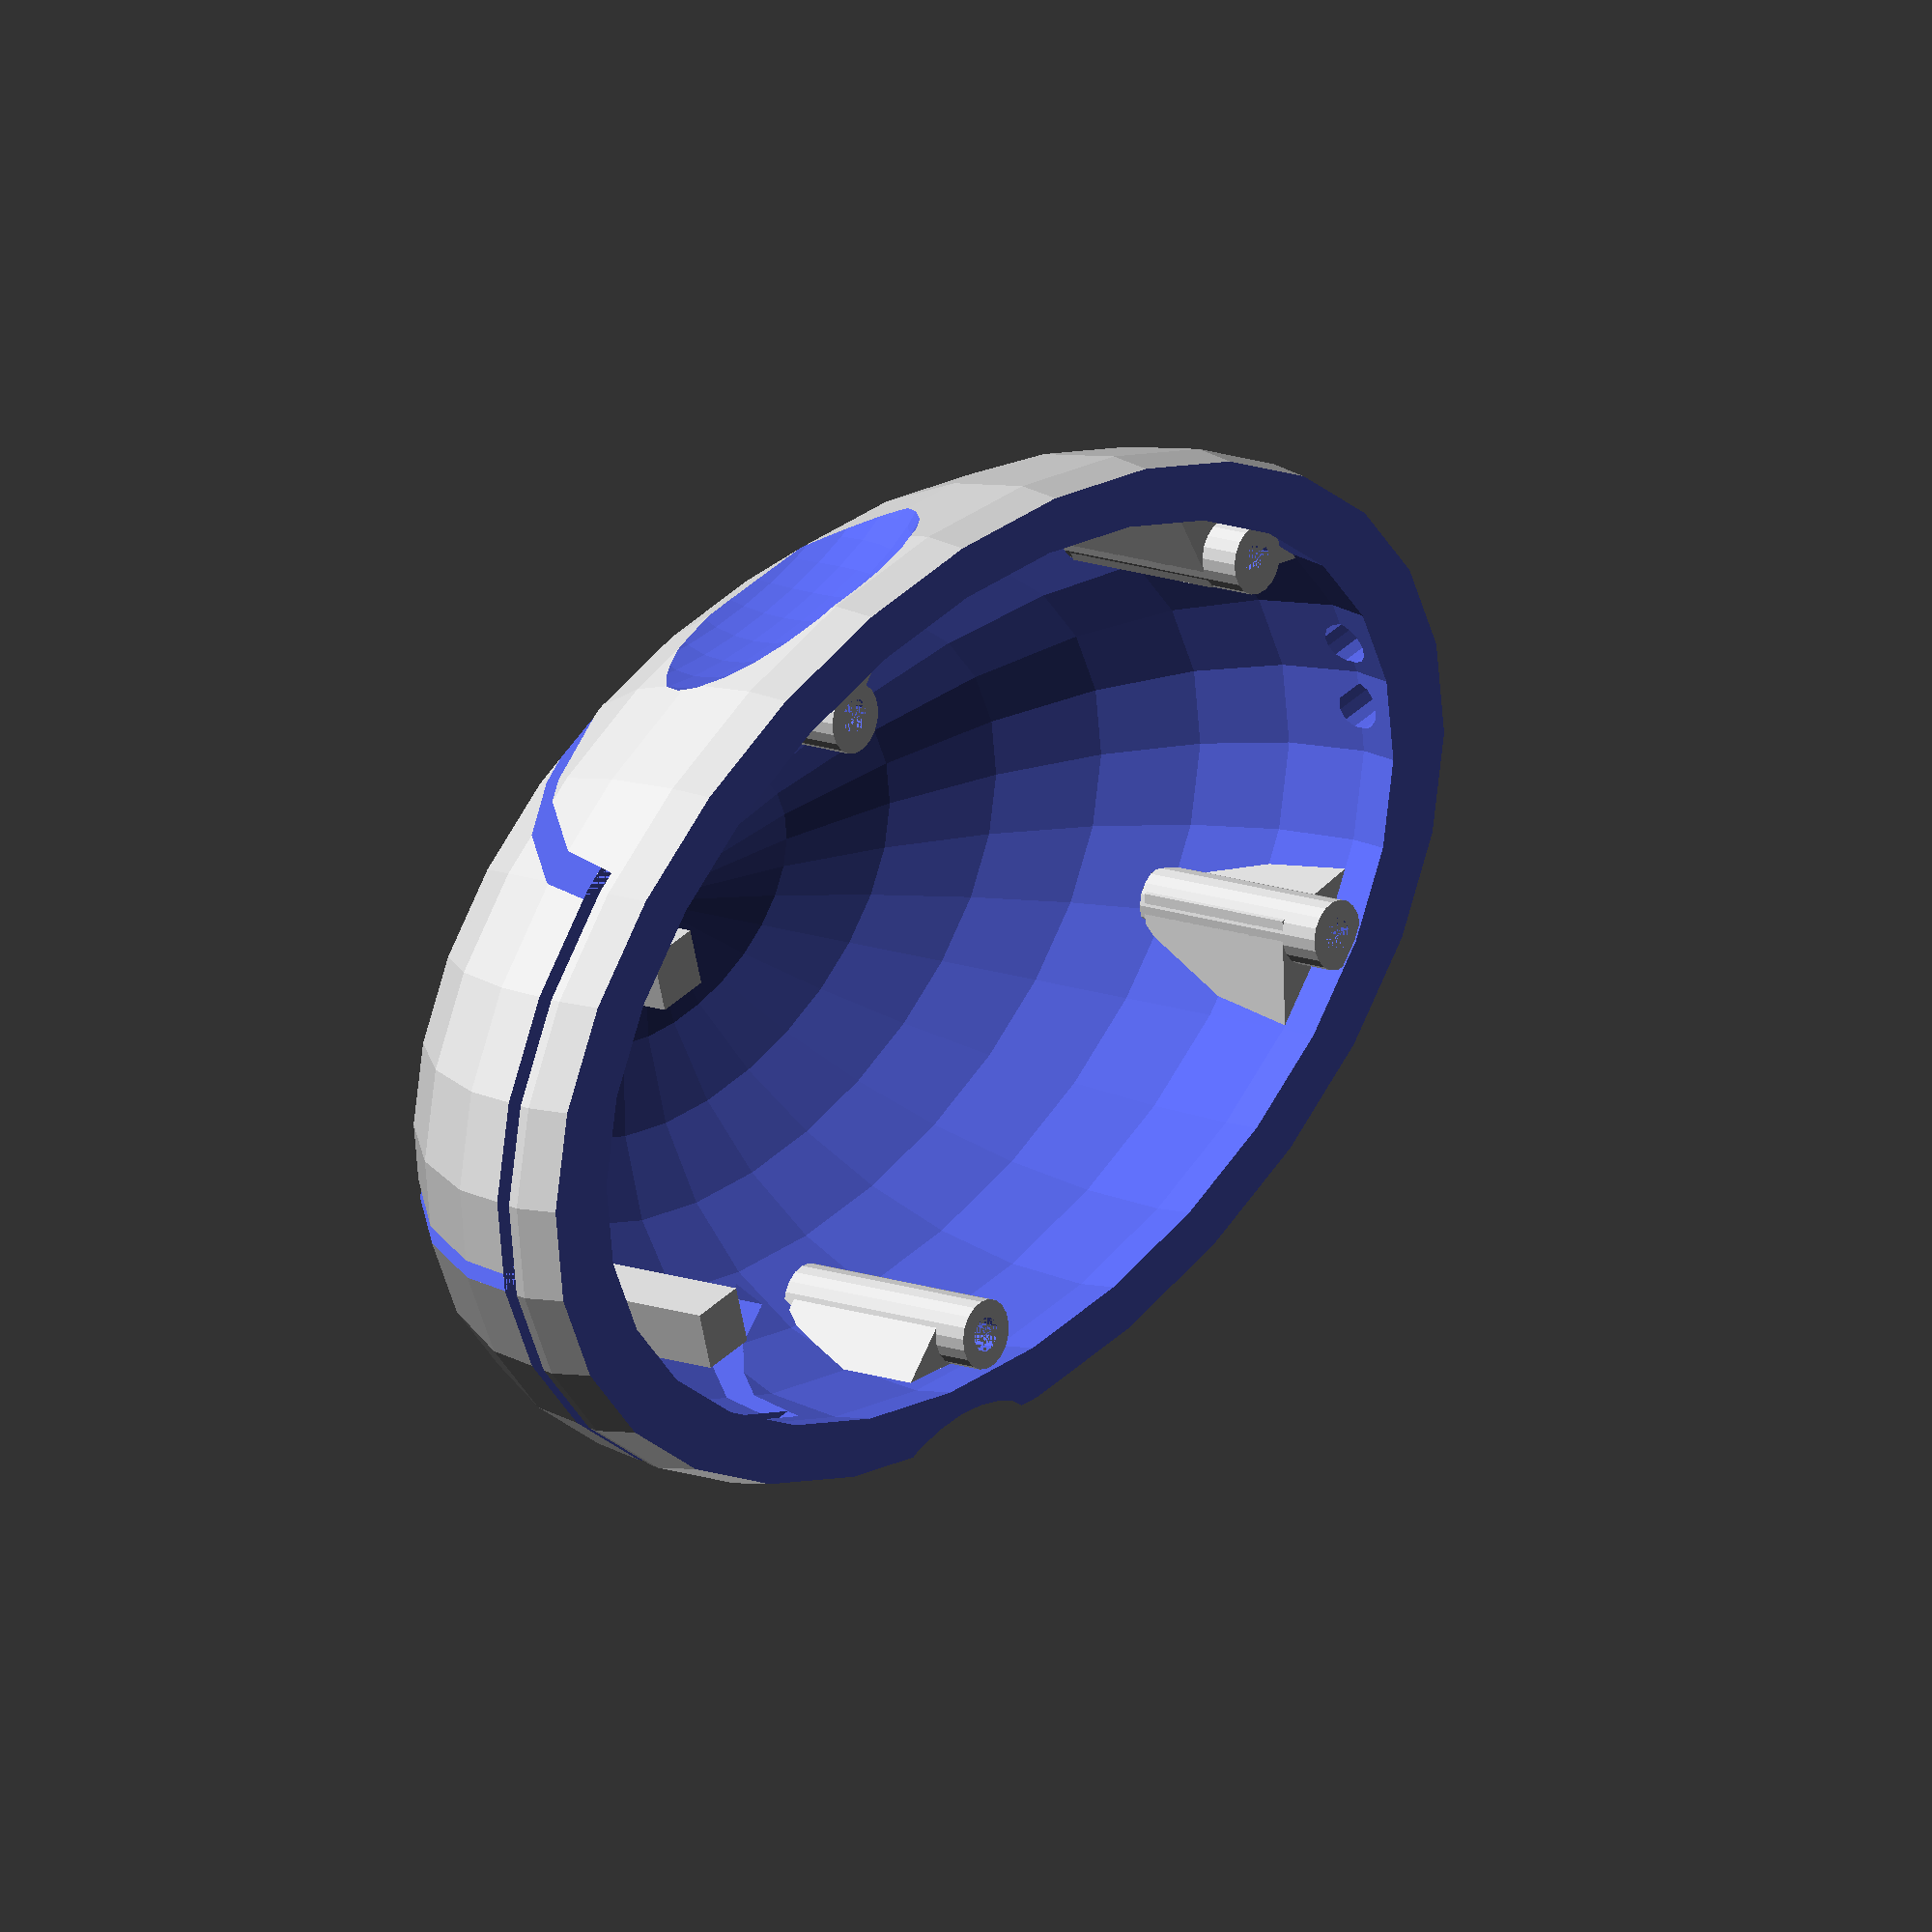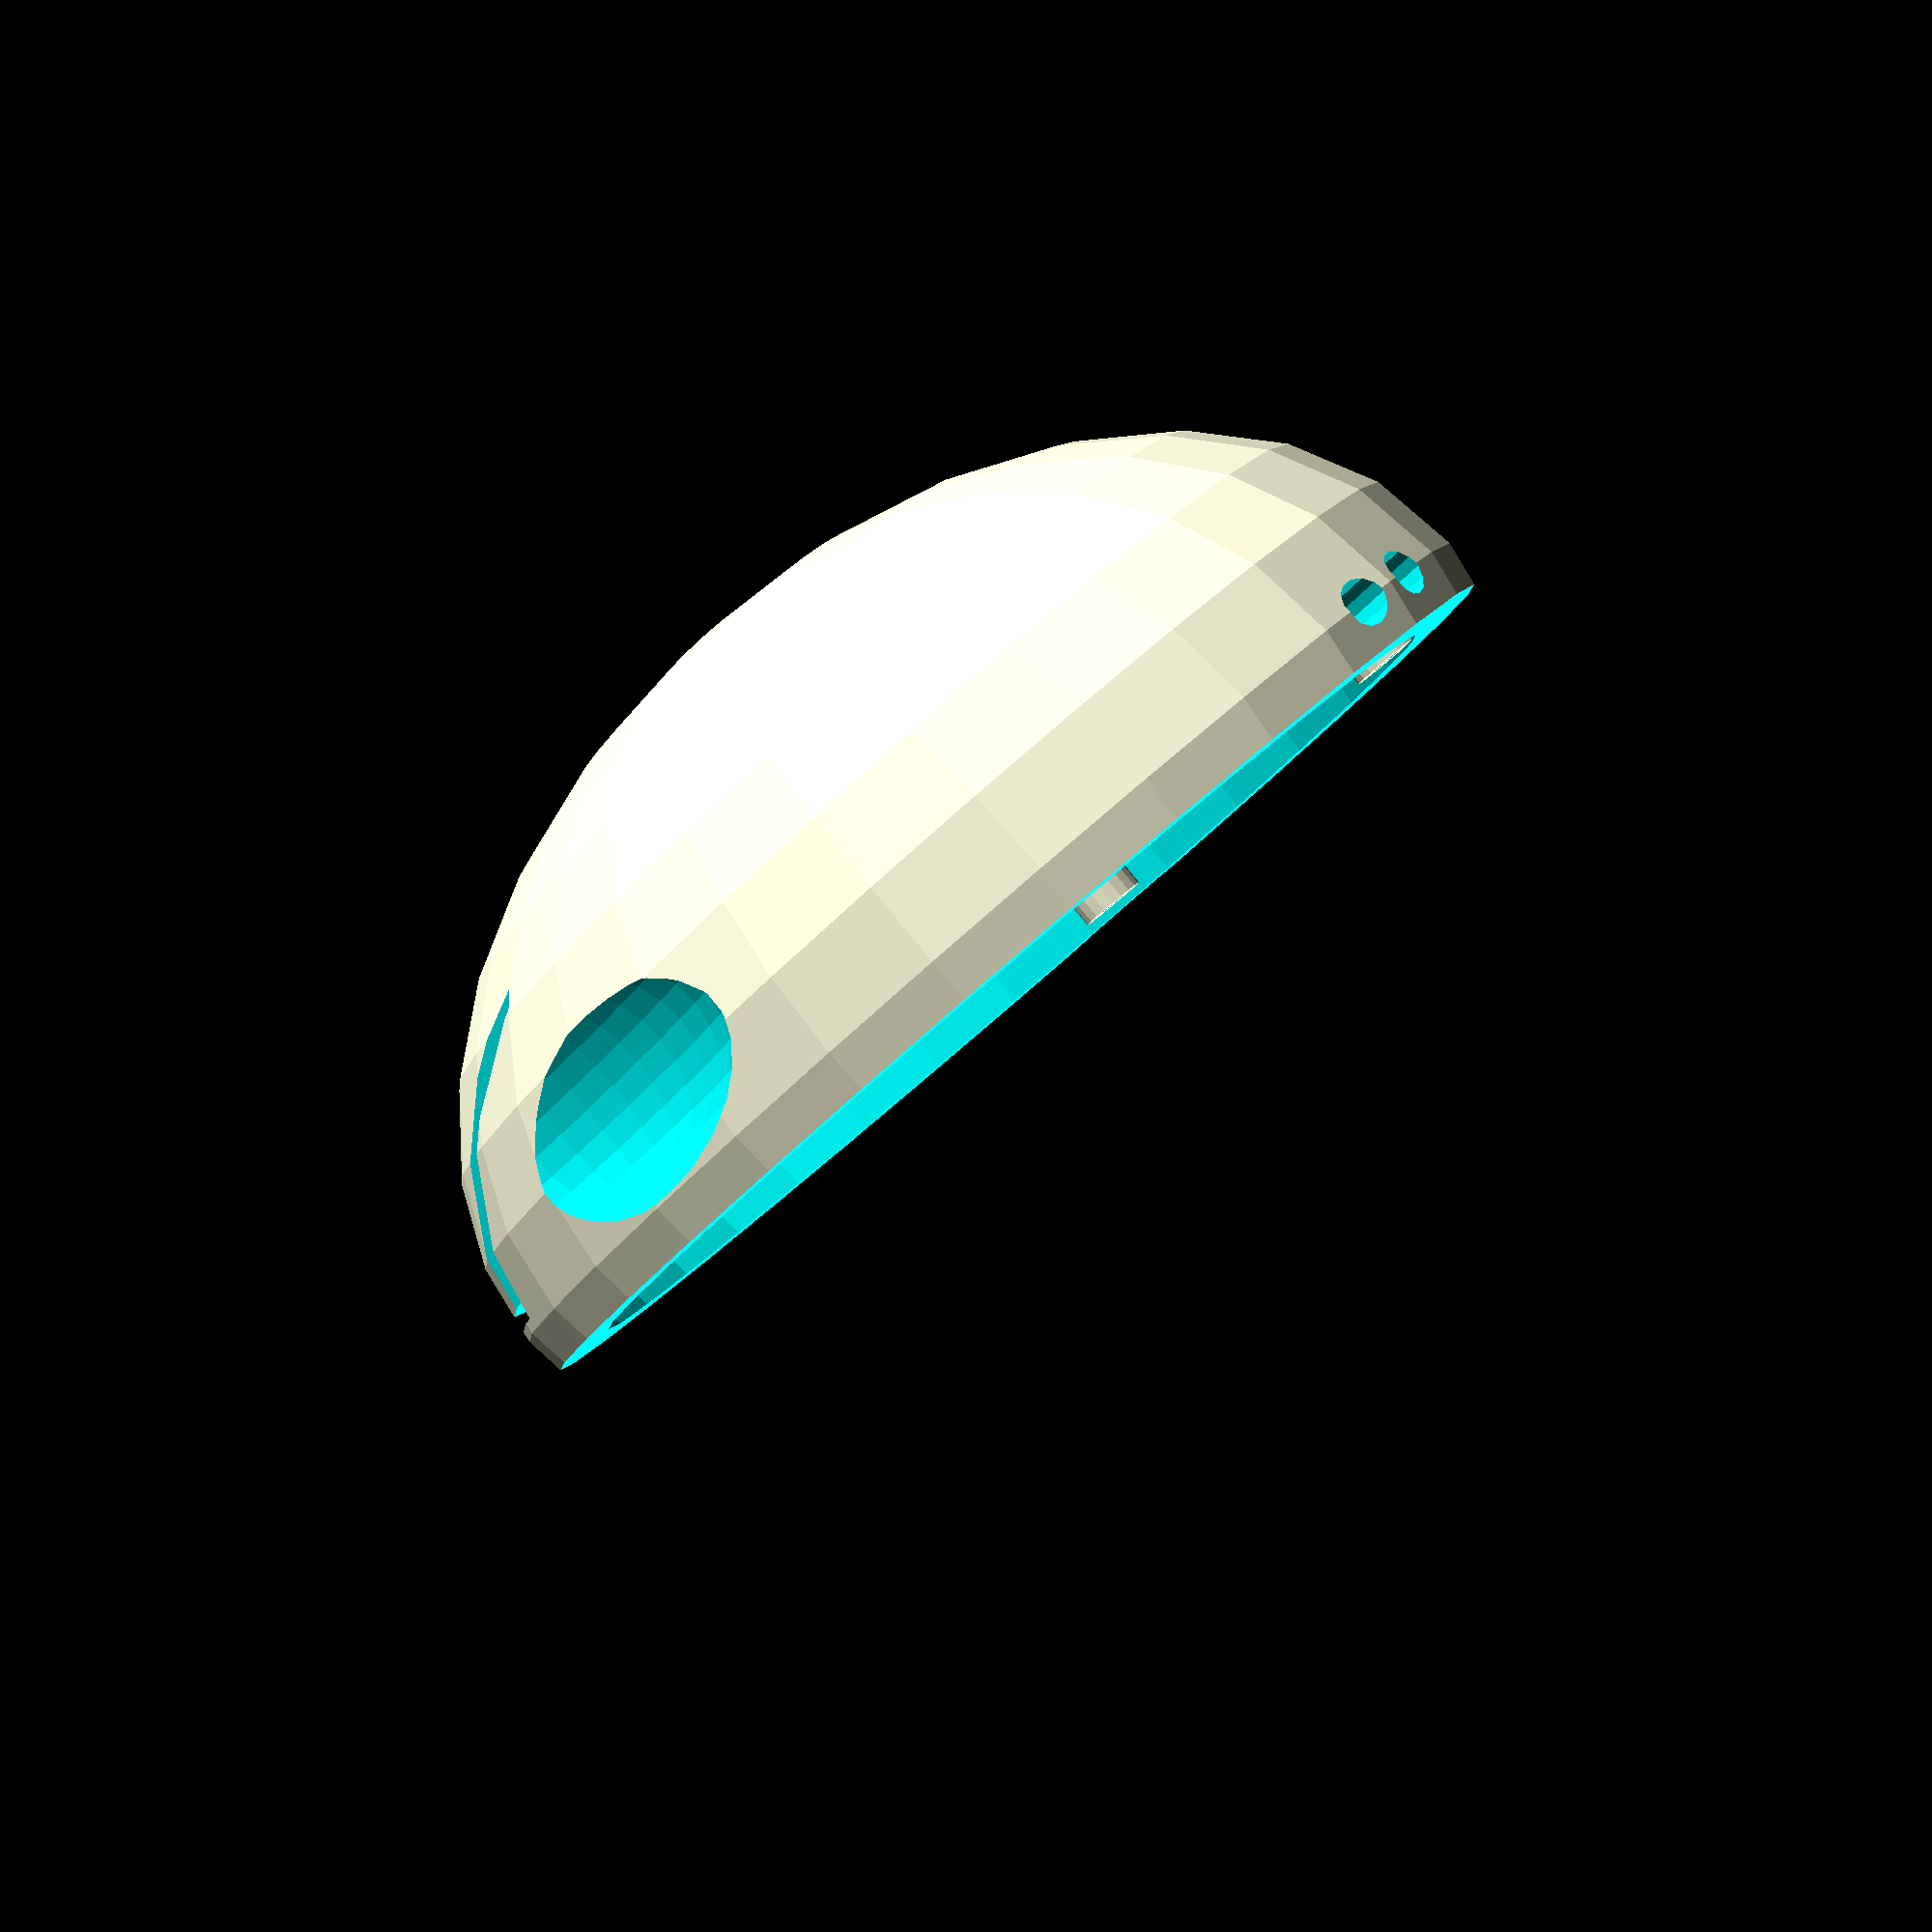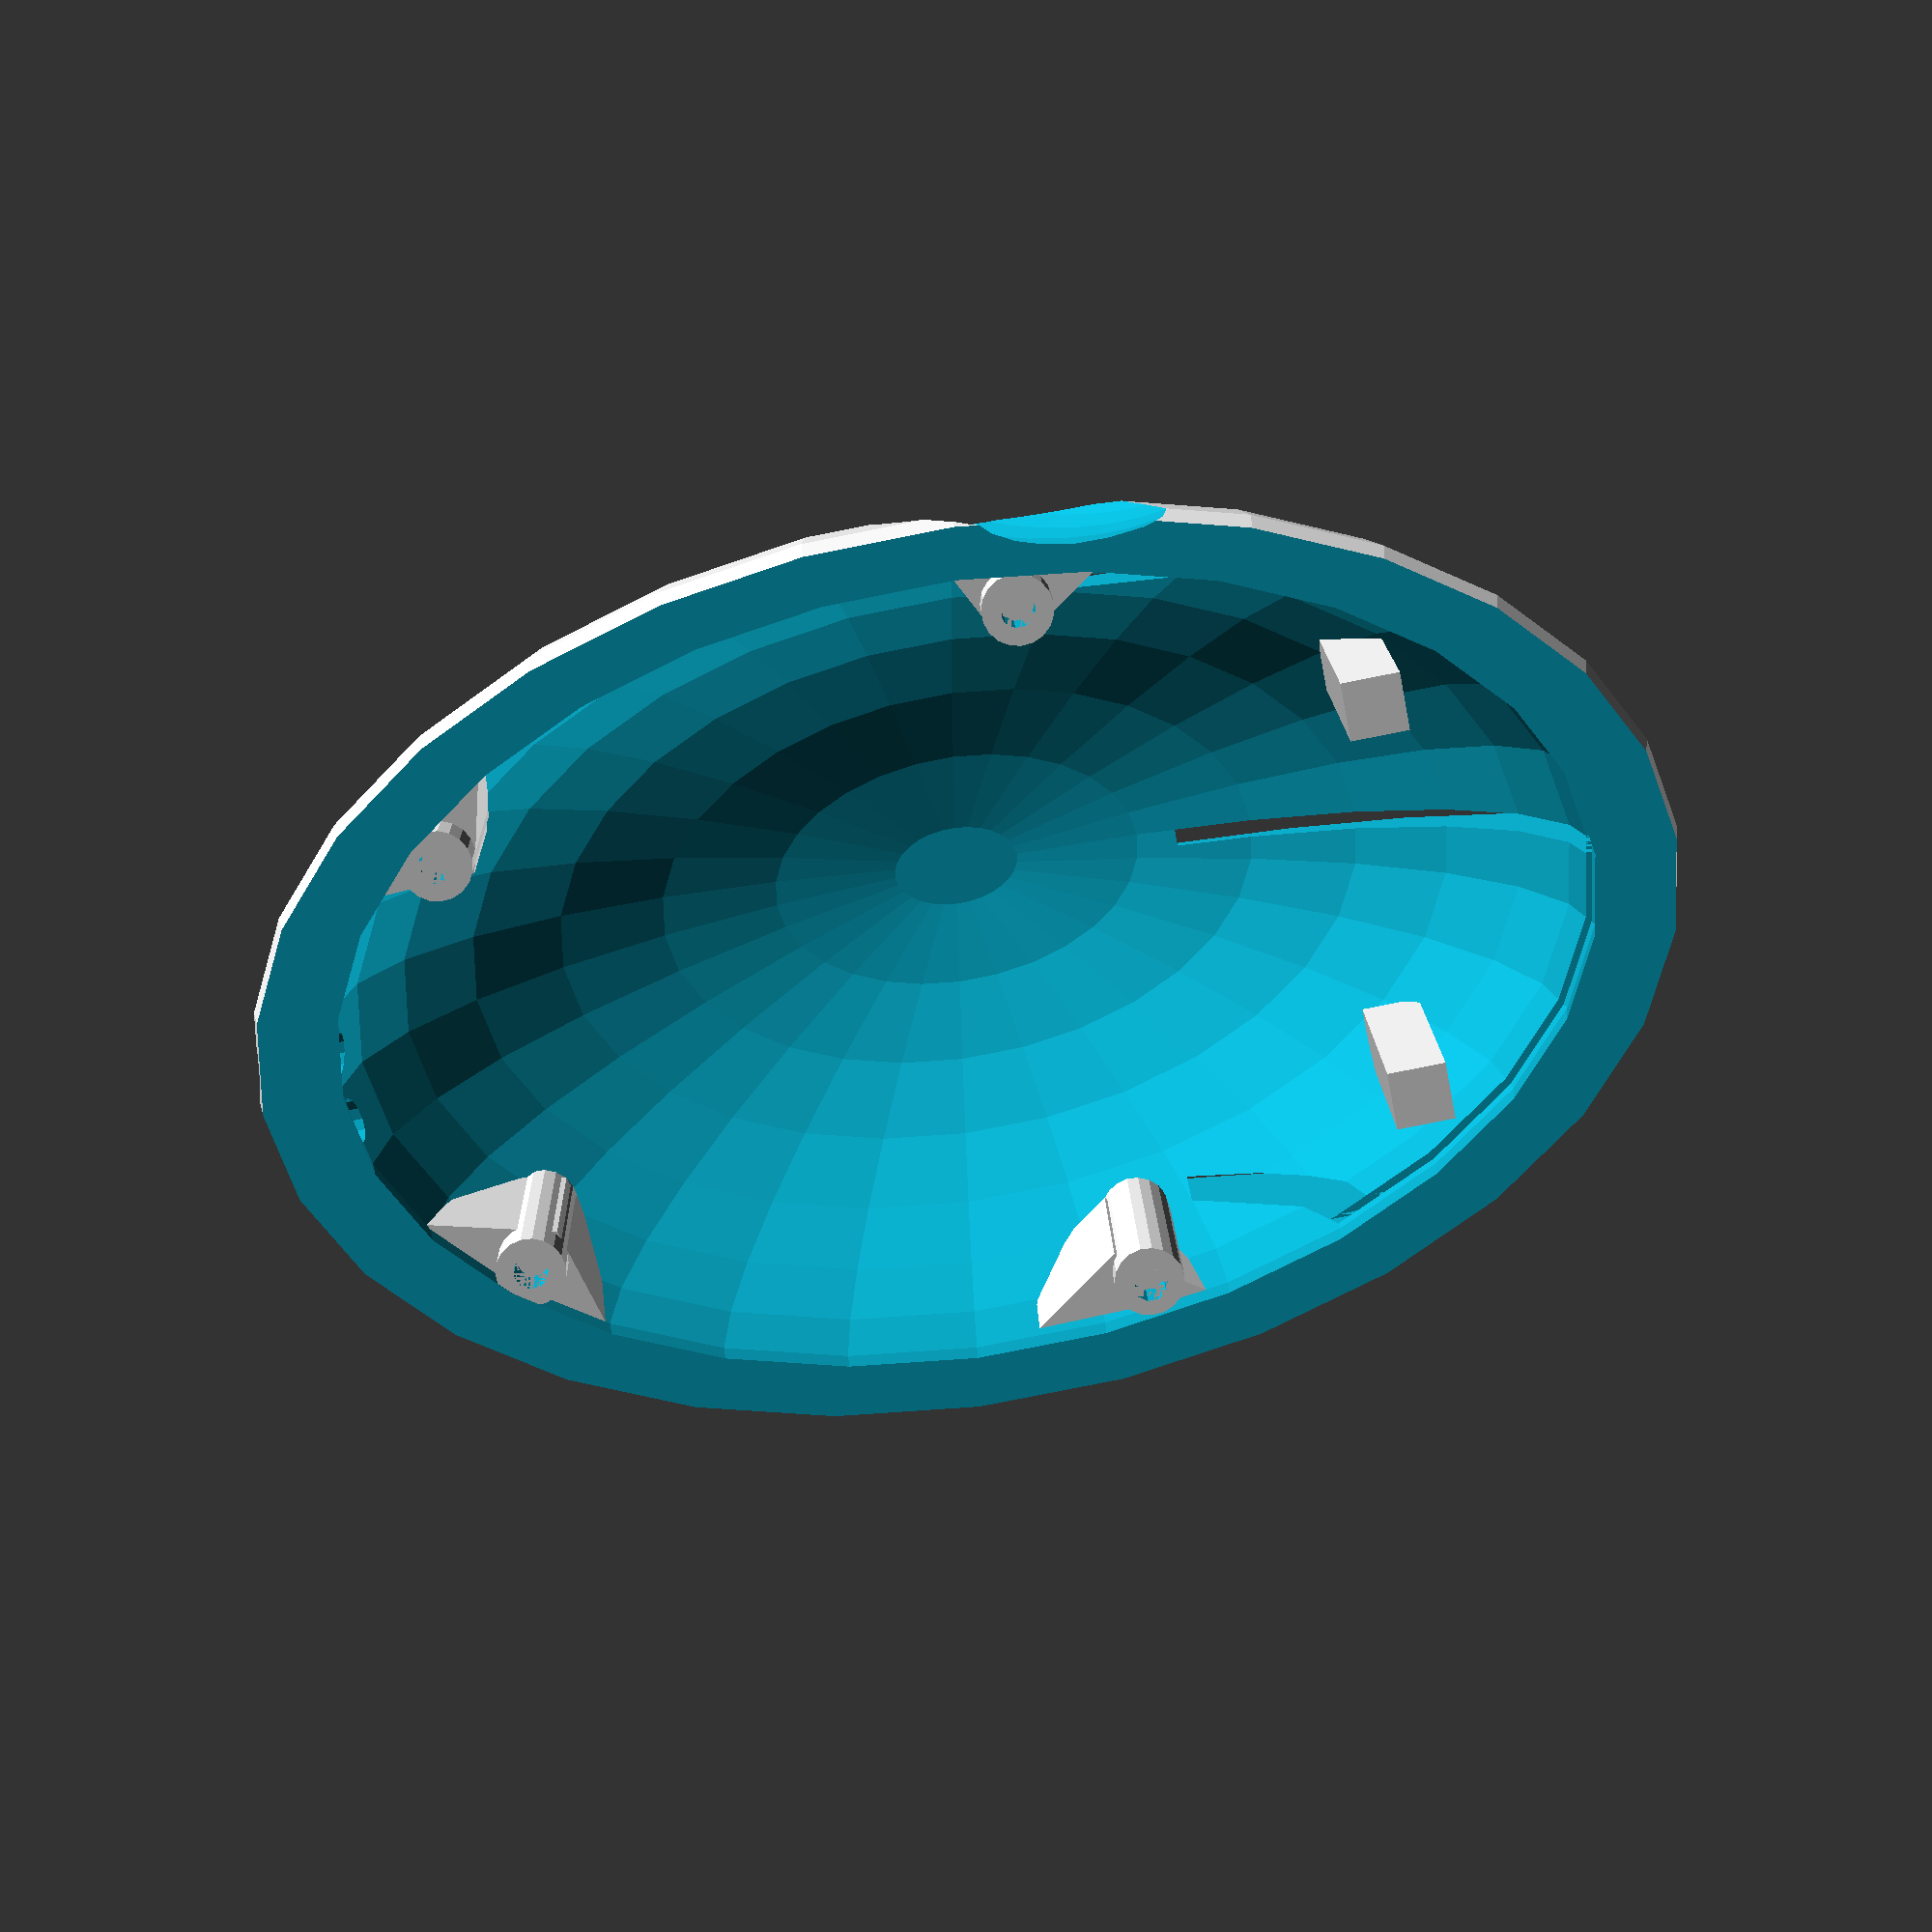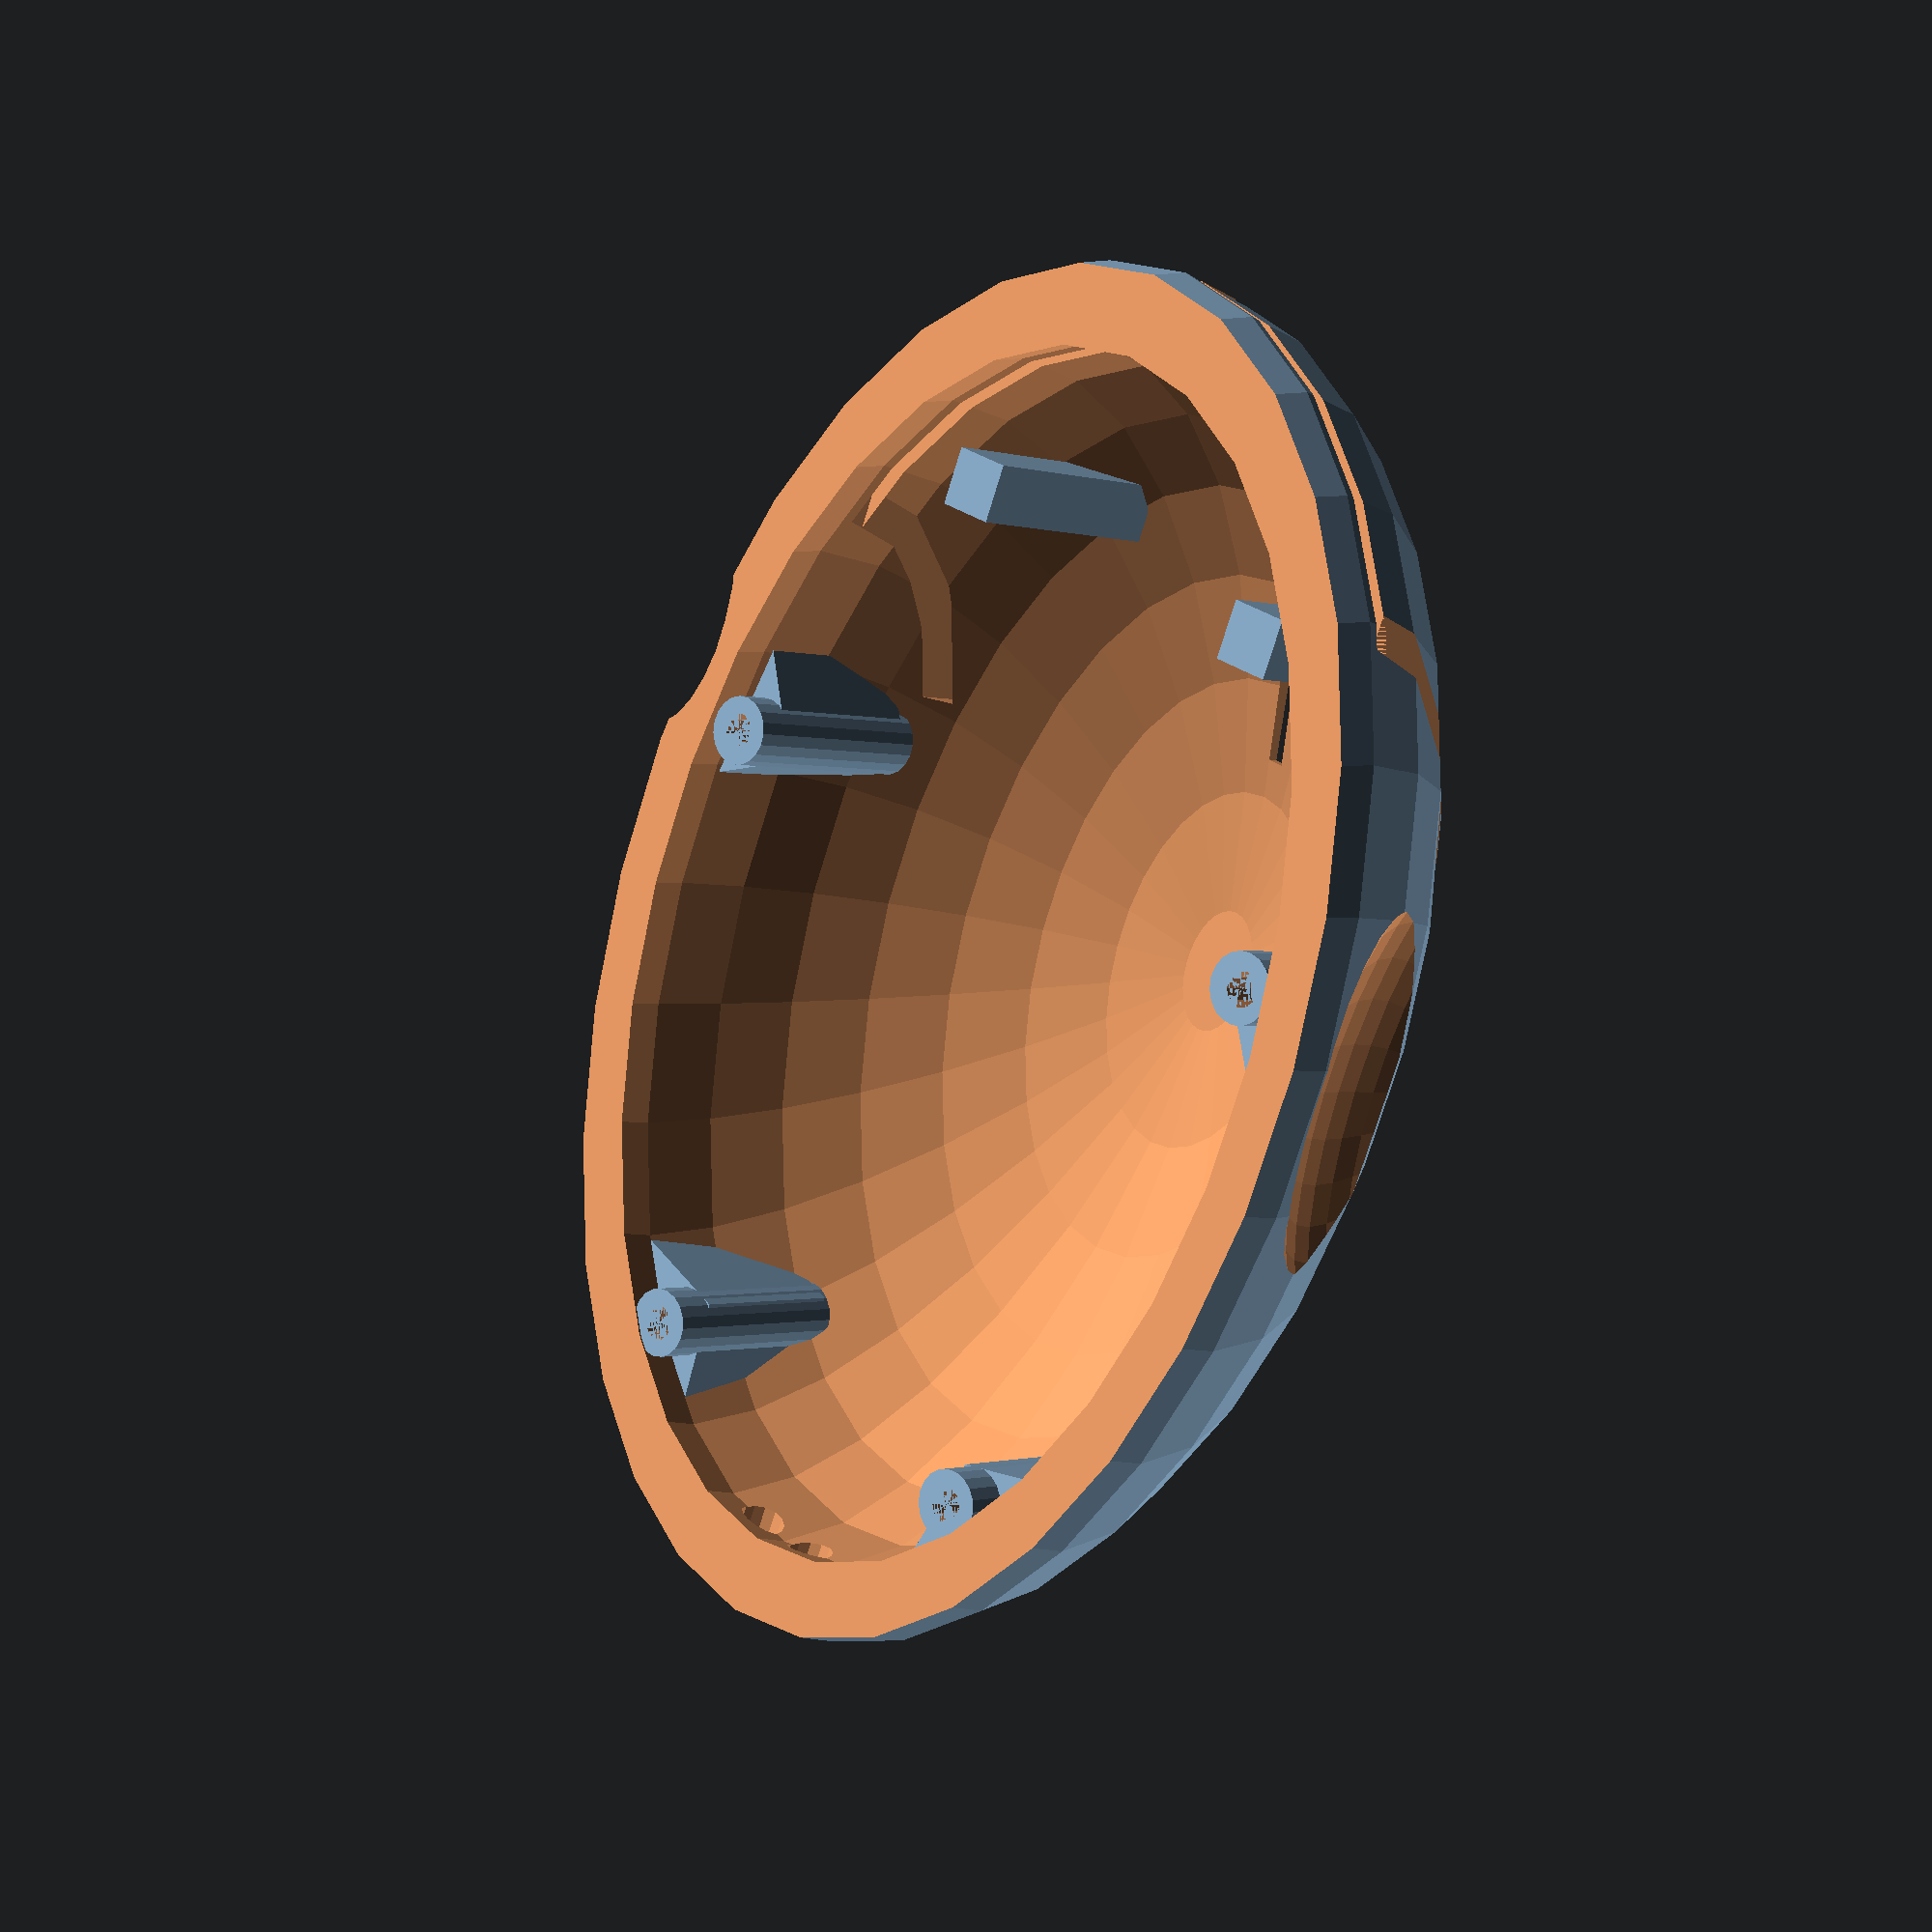
<openscad>
//fn = 100;

ellipse_length = 10.8;//[10.8,10.9,11,11.1,11.2,11.3,11.4,11.5]
ellipse_width = 6.8;//[6.8,6.9,7,7.1,7.2]
ellipse_height = 7;//[7,8,9]

thickness_of_the_walls = 0.08; //[0.08,0.1,0.15,0.2,0.25,0.3]
screw_hole_size = 3;//[1,2,3,4]
thumbsize = 20;//[15:20]

//cut the bottom of the ellipse by cube
cube_x = 2*ellipse_length*10;
cube_y = 2*ellipse_width*10;
cube_z = 2*ellipse_height*10;

//========================================//
module main_part()
{
difference()
{
//main ellipse part
scale([ellipse_length+1.3,ellipse_width+0.8,ellipse_height]) 
sphere(10);

//========================================//
//bottom cutting cube
translate([-cube_x/2-20,-cube_y/2-10,-cube_z*20/19])
cube([cube_x+100,cube_y+100,cube_z]);

//cutting main ellipse out
scale([ellipse_length-thickness_of_the_walls,ellipse_width-thickness_of_the_walls,ellipse_height-thickness_of_the_walls]) 
sphere(10);


//========================================//

//thumb hole
translate([9,ellipse_width*10+10,20])
scale([2,thickness_of_the_walls-0.7,1]) 
sphere(thumbsize);

//========================================//
//little finger hole
rotate([0,45,0])
translate([9,-ellipse_width*10-10,25])
scale([2,thickness_of_the_walls-0.7,1]) 
sphere(thumbsize);
//========================================//
//HANDLER HOLE
//left	
	rotate([90,90,90])
	translate([0,6,-170])
	cylinder(85,4,4,0);
//left	
	rotate([90,90,90])
	translate([0,-6,-170])
	cylinder(85,4,4,0);

rotate([90,90,90])
translate([-2*10-55,0,40])
cube([70,3,110]);
rotate([90,90,90])
translate([-2*10-55,55,30])
cube([70,3,130]);
rotate([90,90,90])
translate([-2*10-55,-55,30])
cube([70,3,130]);
//HORIZONTAL LINE
rotate([90,0,0])
translate([-2*10+30,2,-58])
cube([120,3,113]);
}

//BUTTON STICKS
	//side buttons
	translate([70,-35,0.5])	
	cube([10,10,41]);	
   translate([66,32,-2.5])	
	cube([10,10,40]);

//FRONT CONNECTORS
//RIGHT
difference(){
translate([20,59,-6])
cylinder(39,6,6,0);	
translate([20,59.5,-6])
cylinder(16.5,screw_hole_size,screw_hole_size,0);	
}
//CONNECTION TO THE WALL
linear_extrude(31)
translate([20,50,0])
polygon(points = [ [10,15],[-5,5],[-20,15.6]  ], paths=[[0,1,2,3]]);

//LEFT
difference()
{
translate([20,-59,-6])
cylinder(39,6,6,0);	
translate([20,-59,-6])
cylinder(16.5,screw_hole_size,screw_hole_size,0);	
}
//CONNECTION TO THE WALL
linear_extrude(31)
translate([20,-56,0])
polygon(points = [ [5,0],[14,-6],[-10,-10],[-5,0]  ], paths=[[0,1,2,3]]);

//BACK CONNECTORS
//RIGHT
difference()
{
translate([-82,36,-7])
cylinder(38,6,6,0);	
translate([-82,36,-7])
cylinder(16.5,screw_hole_size,screw_hole_size,0);	
}

//CONNECTION TO THE WALL
linear_extrude(30)
translate([-82,36,0])
polygon(points = [ [10,15],[5,-4],[-18,-10],[-5,5]  ], paths=[[0,1,2,3]]);

//LEFT
difference()
{
translate([-82,-36,-7])
cylinder(38,6,6,0);	
translate([-82,-36,-7])
cylinder(16.5,screw_hole_size,screw_hole_size,0);	
}
//CONNECTION TO THE WALL
difference()
{
linear_extrude(30)
translate([-82,-36,0])
polygon(points = [ [-14,5],[5,4],[10,-15]  ], paths=[[0,1,2]]);
}
}

scale(0.5)
{
main_part();
}
</openscad>
<views>
elev=166.0 azim=196.9 roll=50.3 proj=o view=solid
elev=93.1 azim=226.8 roll=39.8 proj=p view=solid
elev=344.7 azim=191.1 roll=178.5 proj=p view=solid
elev=181.0 azim=67.3 roll=319.4 proj=p view=solid
</views>
